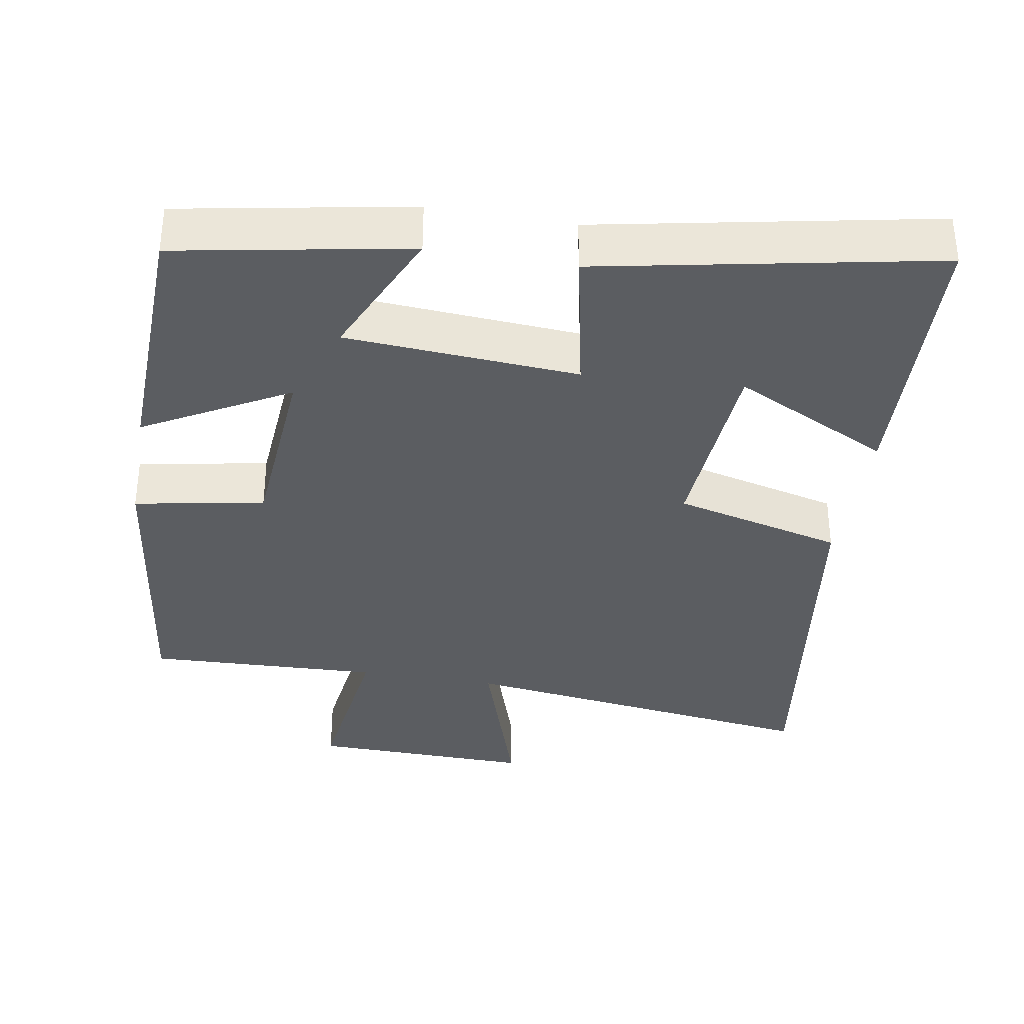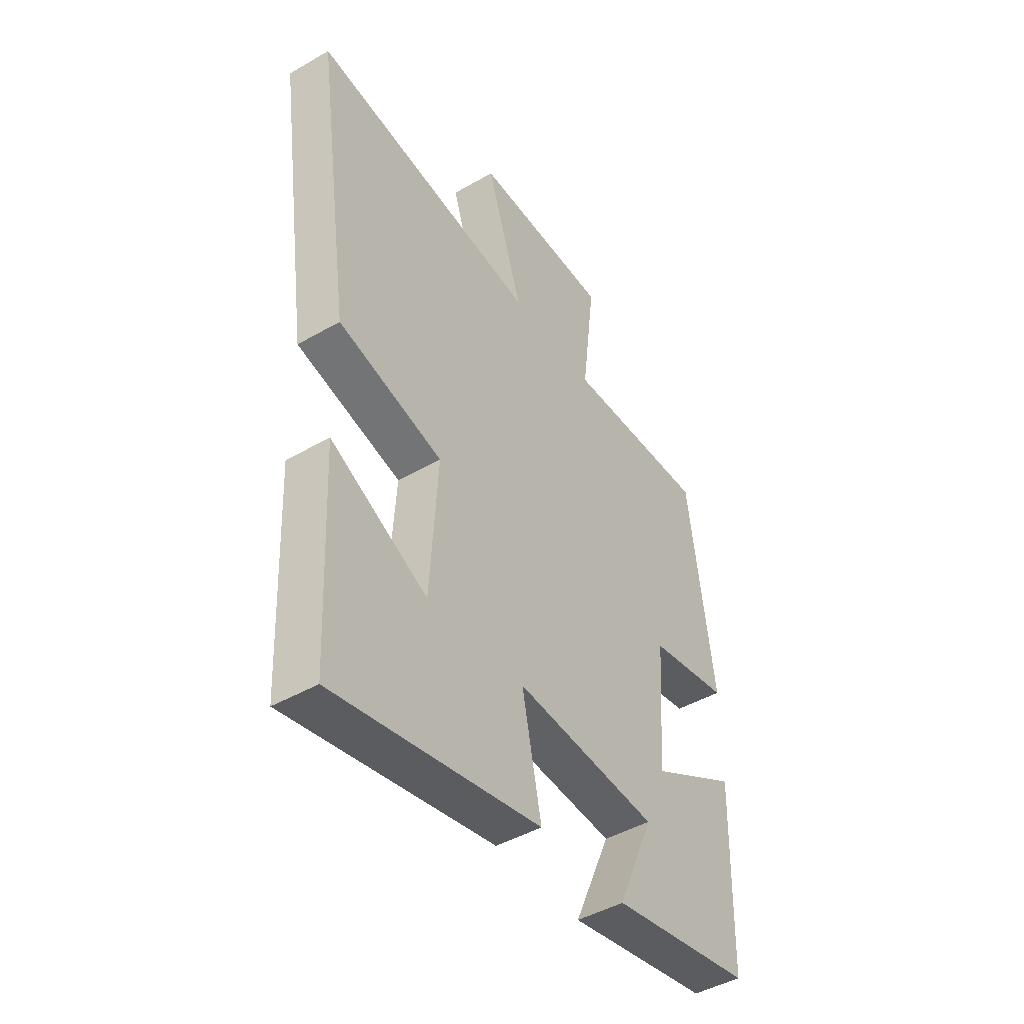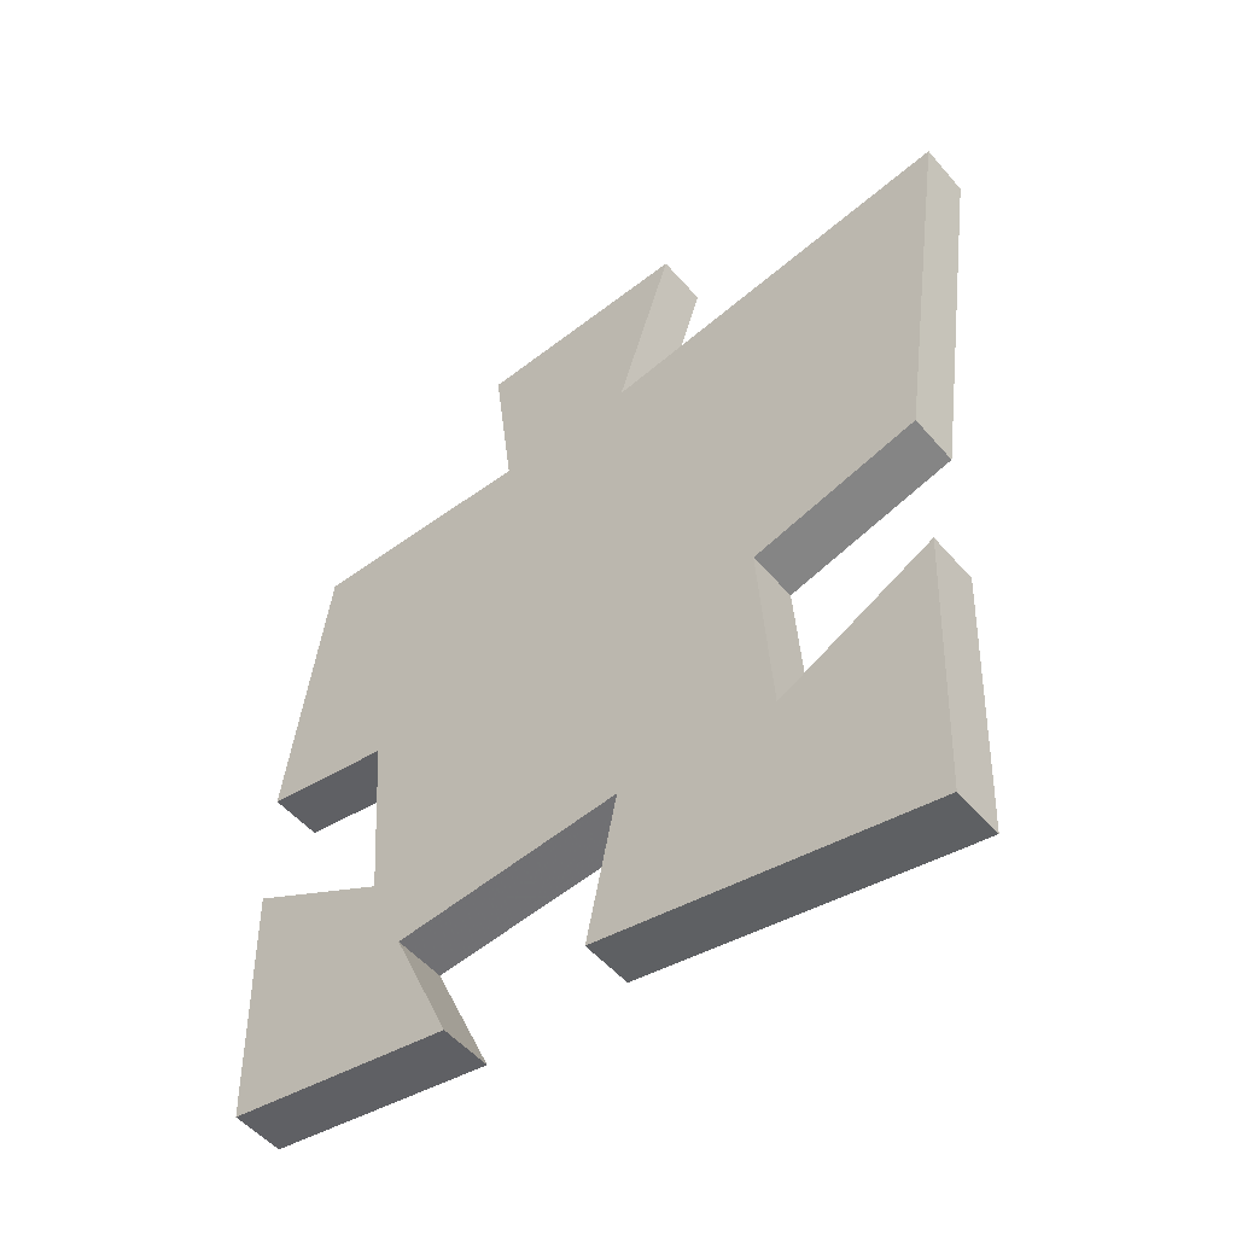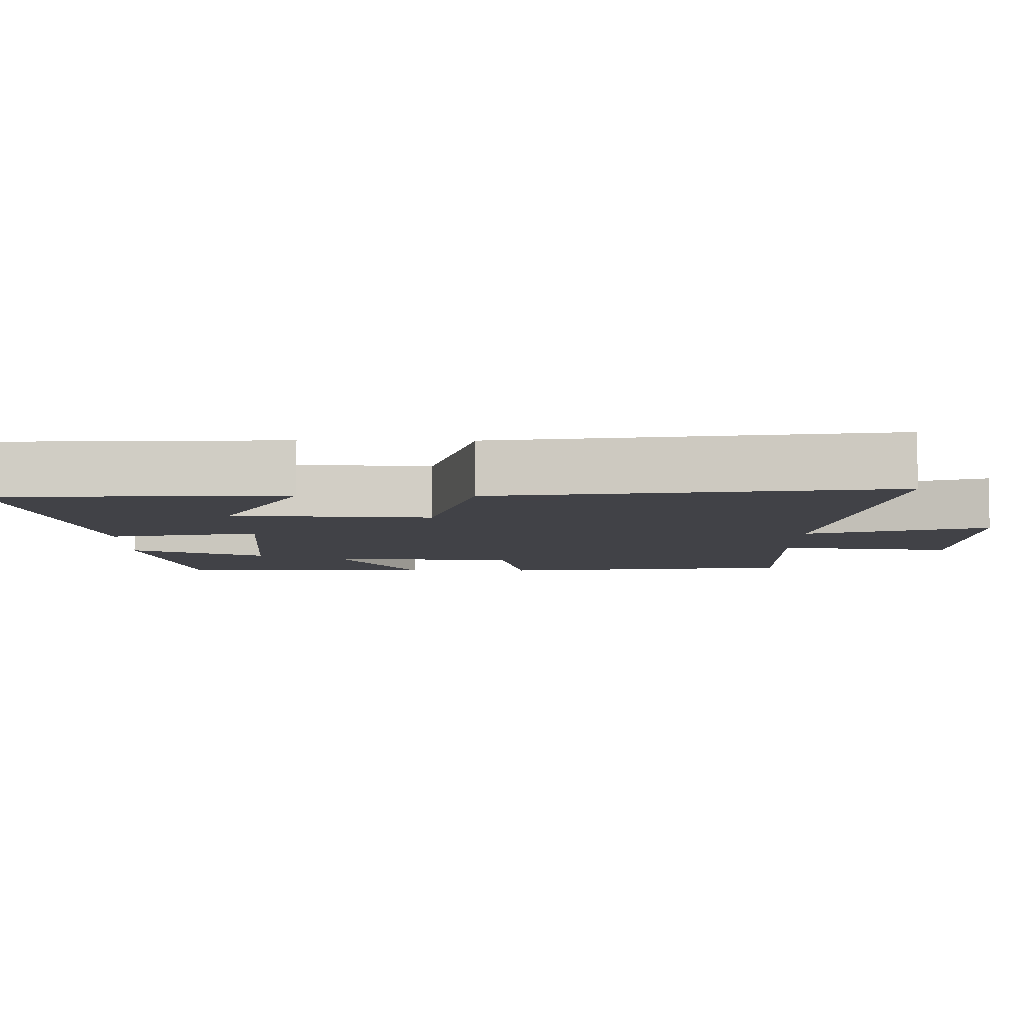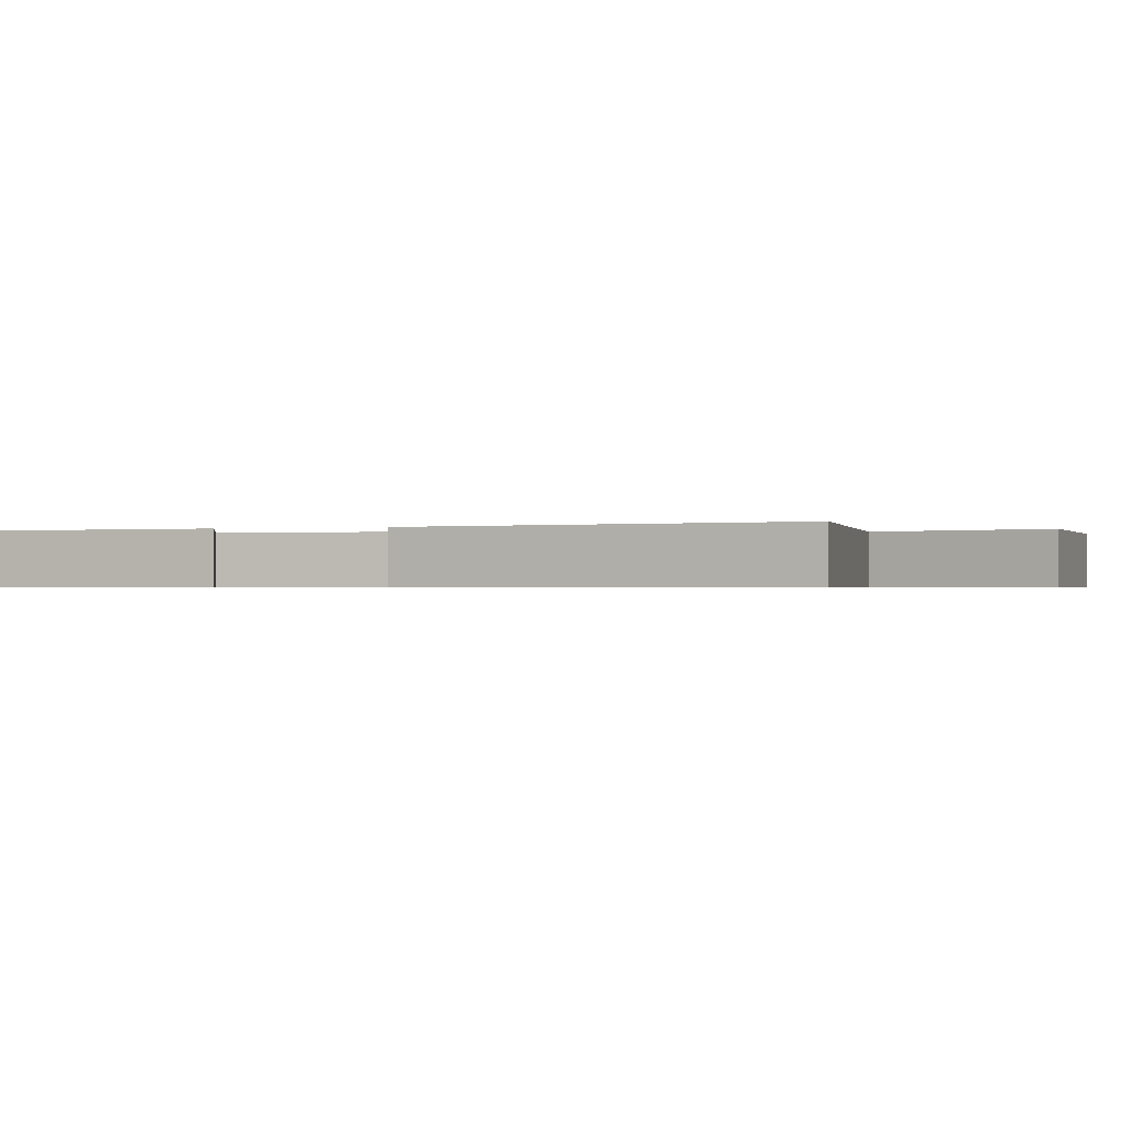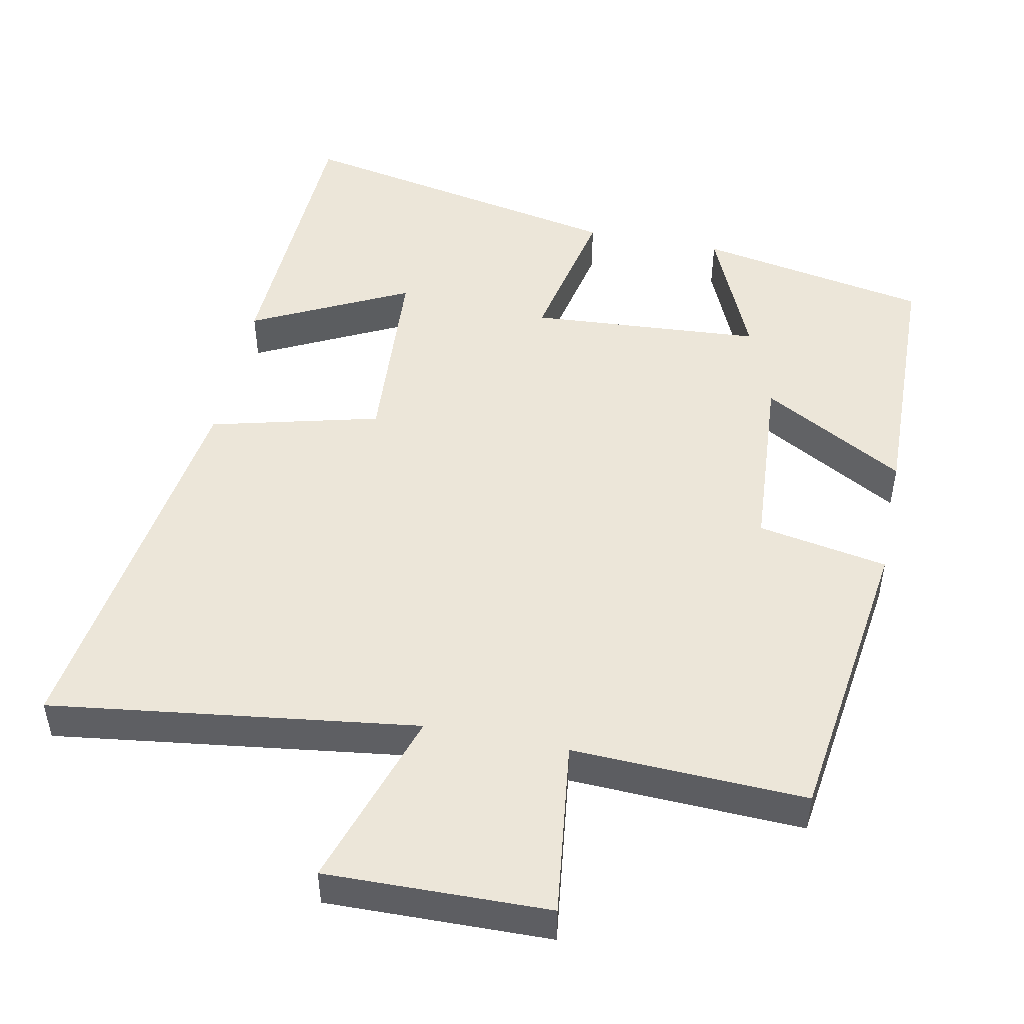
<metadata>
{"format":"obj","ext":"obj","renderer":"f3d","projection":"perspective","resolution":1024,"background":"white","views":[{"elev":-35.5,"azim":170.2,"up":"+Y"},{"elev":-45.3,"azim":-56.3,"up":"+Z"},{"elev":-52.3,"azim":-140.5,"up":"+Z"},{"elev":-6.8,"azim":-90.7,"up":"+Y"},{"elev":-0.6,"azim":-70.7,"up":"+Y"},{"elev":48.9,"azim":11.4,"up":"+Y"}]}
</metadata>
<code>
v -0.577 0.07 0.567
v -0.073 0.07 0.5
v -0.153 0.07 0.748
v 0.153 0.07 0.742
v 0.123 0.07 0.5
v 0.444 0.07 0.513
v 0.5 0.07 0.101
v 0.321 0.07 0.068
v 0.303 0.07 -0.19
v 0.5 0.07 -0.079
v 0.491 0.07 -0.441
v 0.173 0.07 -0.5
v 0.254 0.07 -0.314
v -0.066 0.07 -0.292
v -0.023 0.07 -0.5
v -0.483 0.07 -0.591
v -0.5 0.07 -0.197
v -0.285 0.07 -0.304
v -0.267 0.07 -0.032
v -0.5 0.07 0.027
v -0.577 0 0.567
v -0.073 0 0.5
v -0.153 0 0.748
v 0.153 0 0.742
v 0.123 0 0.5
v 0.444 0 0.513
v 0.5 0 0.101
v 0.321 0 0.068
v 0.303 0 -0.19
v 0.5 0 -0.079
v 0.491 0 -0.441
v 0.173 0 -0.5
v 0.254 0 -0.314
v -0.066 0 -0.292
v -0.023 0 -0.5
v -0.483 0 -0.591
v -0.5 0 -0.197
v -0.285 0 -0.304
v -0.267 0 -0.032
v -0.5 0 0.027
f 19 20 1 2
f 18 19 2
f 15 16 17 18
f 14 15 18
f 14 18 2
f 13 14 2
f 10 11 12 13
f 9 10 13
f 13 2 3
f 9 13 3
f 8 9 3
f 5 6 7 8
f 5 8 3
f 3 4 5
f 22 21 40 39
f 22 39 38
f 38 37 36 35
f 38 35 34
f 22 38 34
f 22 34 33
f 33 32 31 30
f 33 30 29
f 23 22 33
f 23 33 29
f 23 29 28
f 28 27 26 25
f 23 28 25
f 25 24 23
f 1 21 22 2
f 2 22 23 3
f 3 23 24 4
f 4 24 25 5
f 5 25 26 6
f 6 26 27 7
f 7 27 28 8
f 8 28 29 9
f 9 29 30 10
f 10 30 31 11
f 11 31 32 12
f 12 32 33 13
f 13 33 34 14
f 14 34 35 15
f 15 35 36 16
f 16 36 37 17
f 17 37 38 18
f 18 38 39 19
f 19 39 40 20
f 20 40 21 1

</code>
